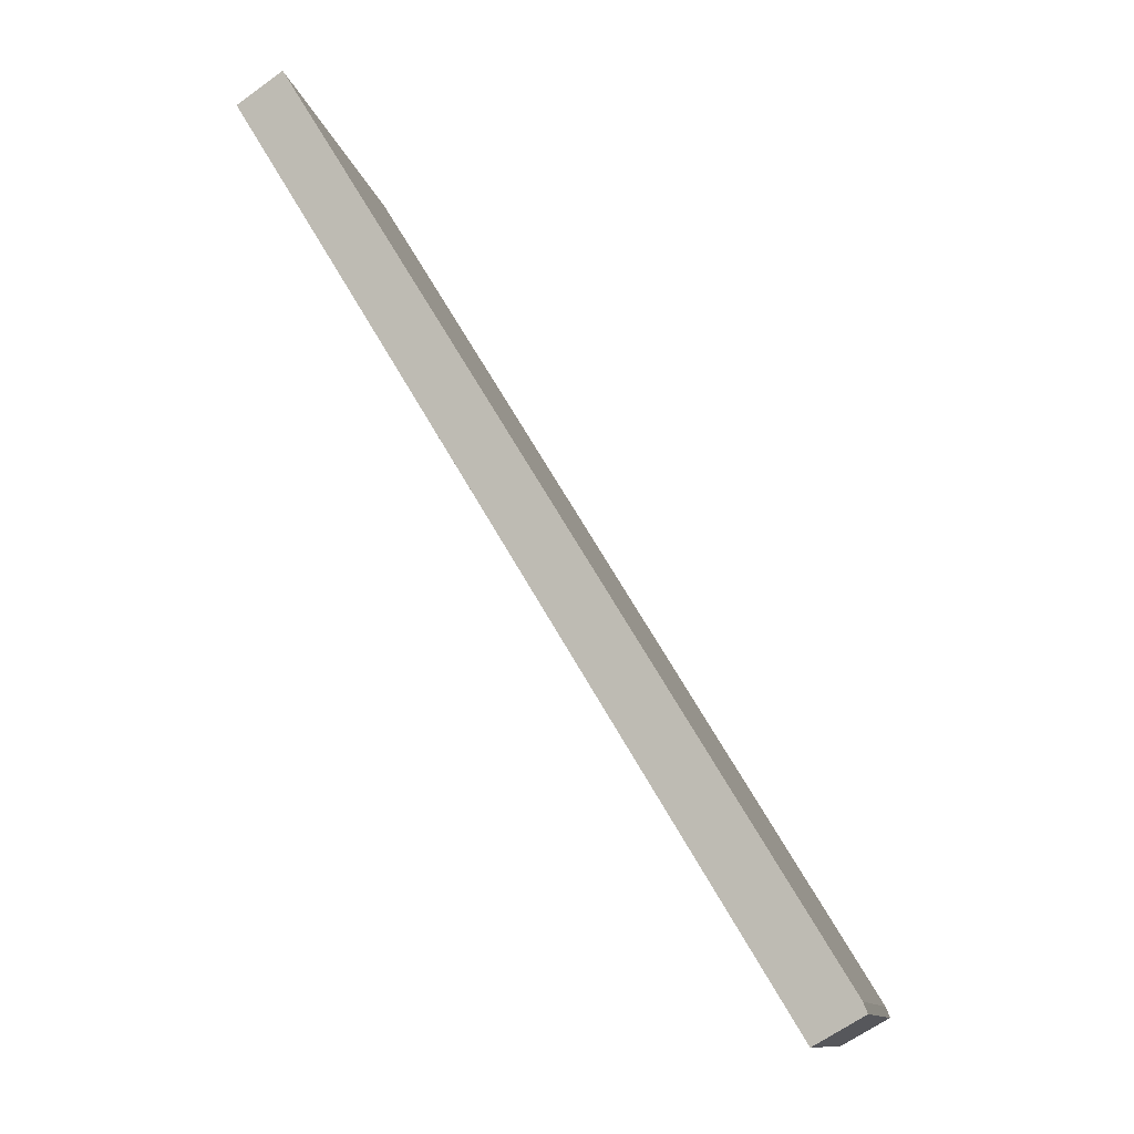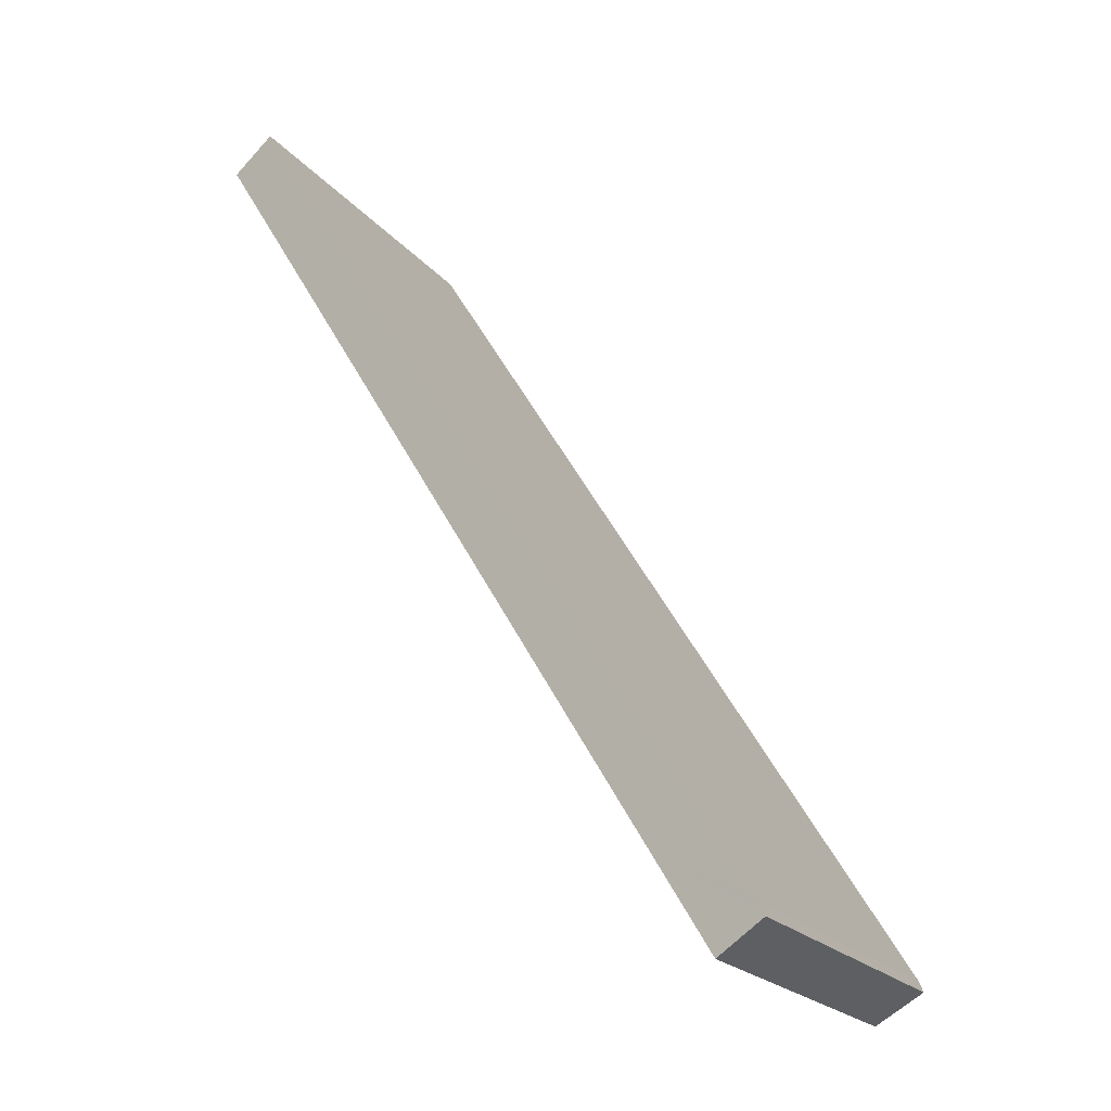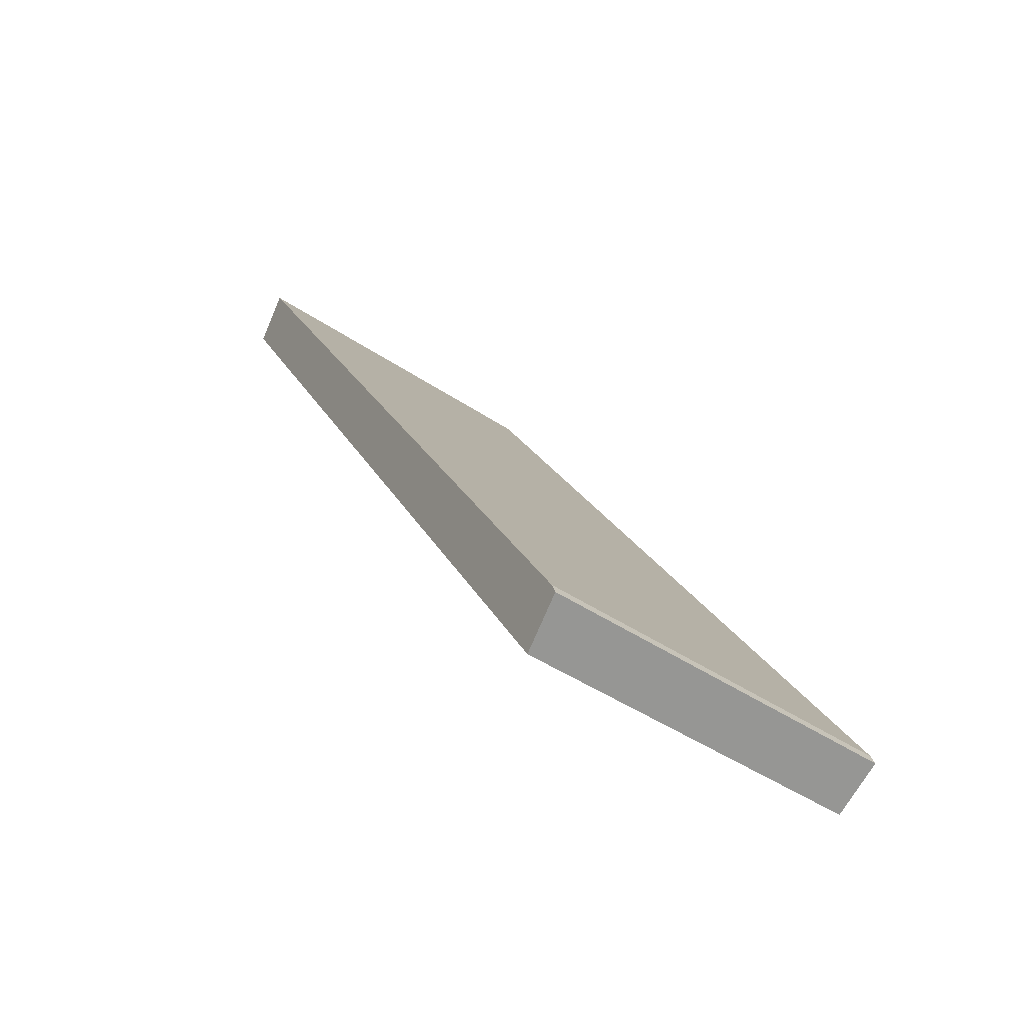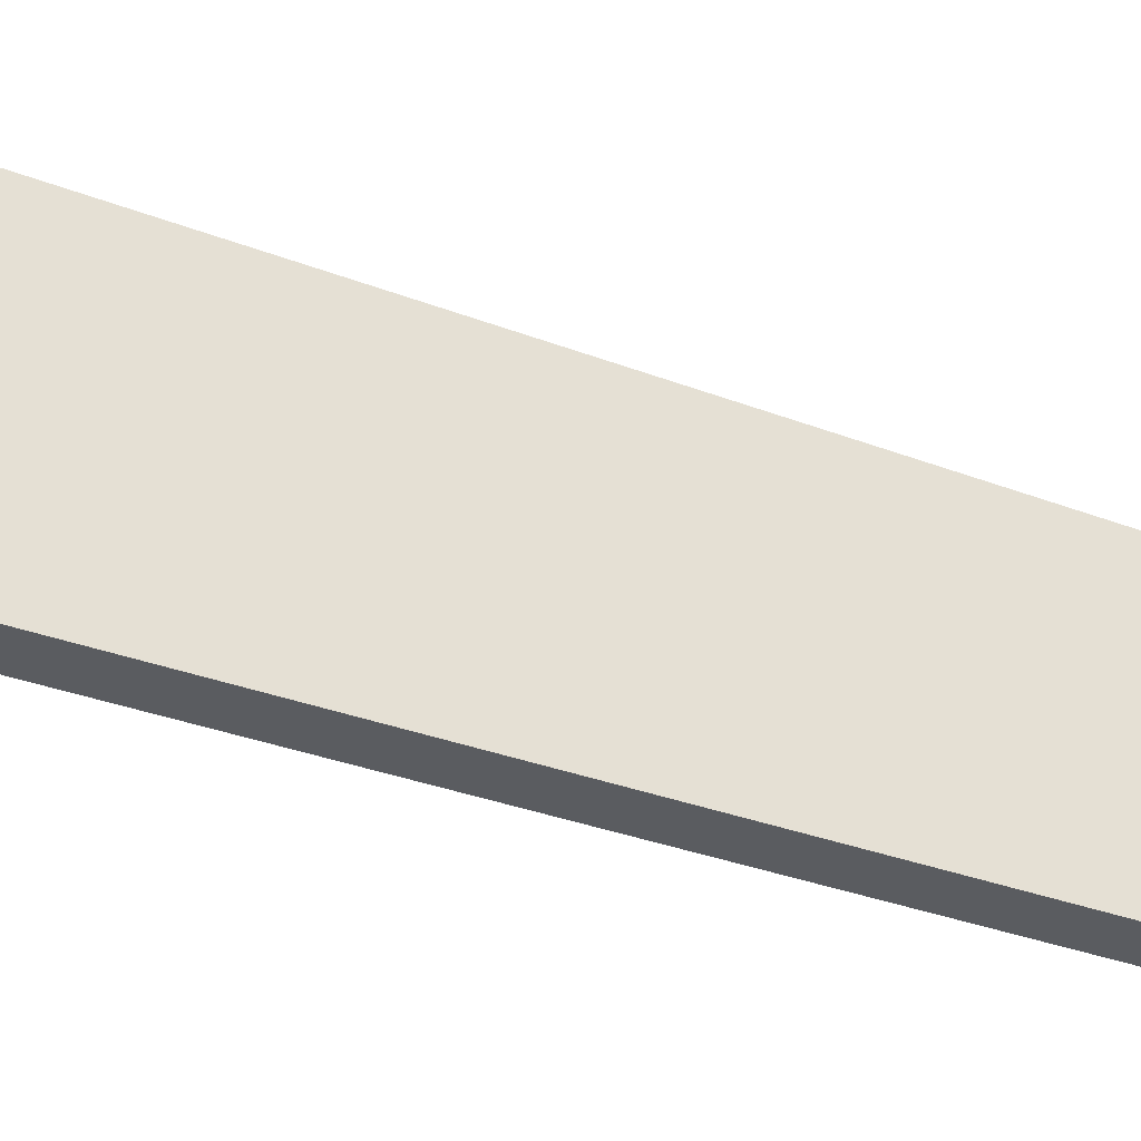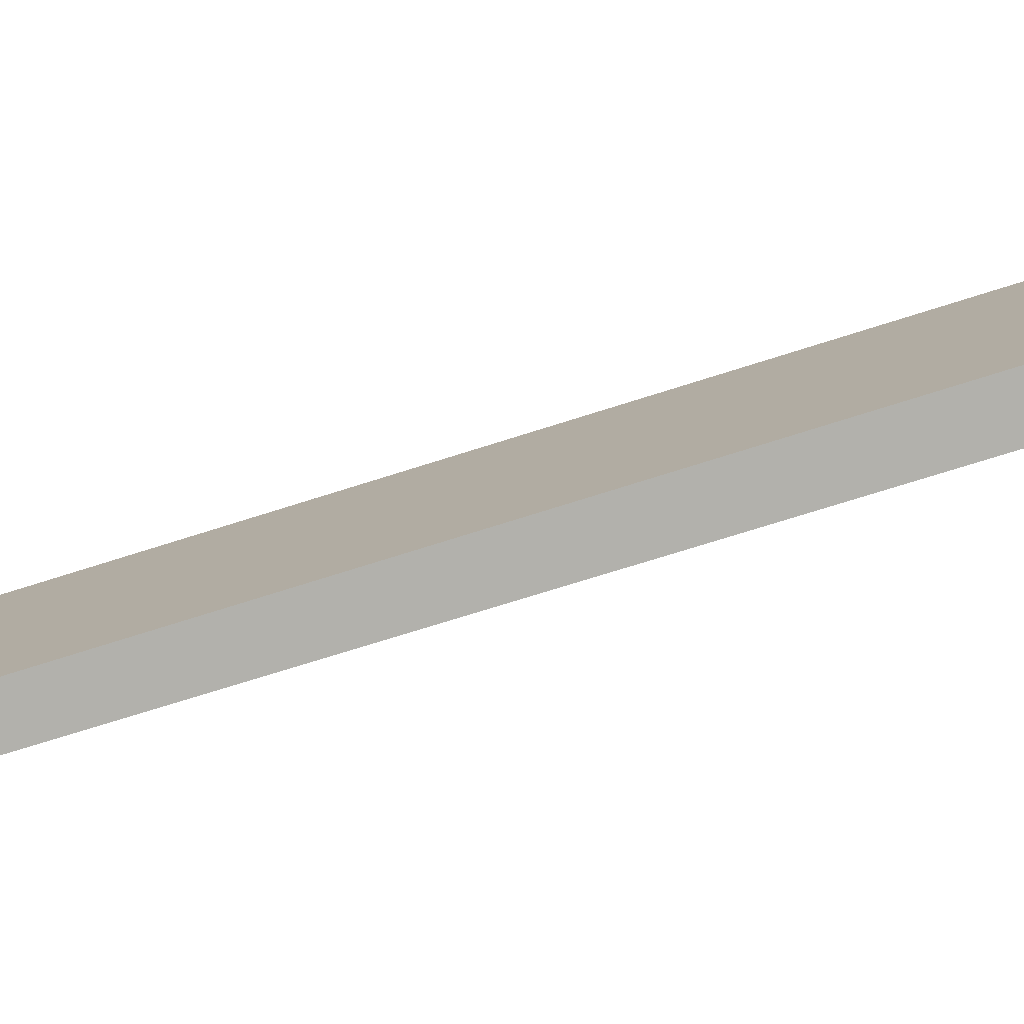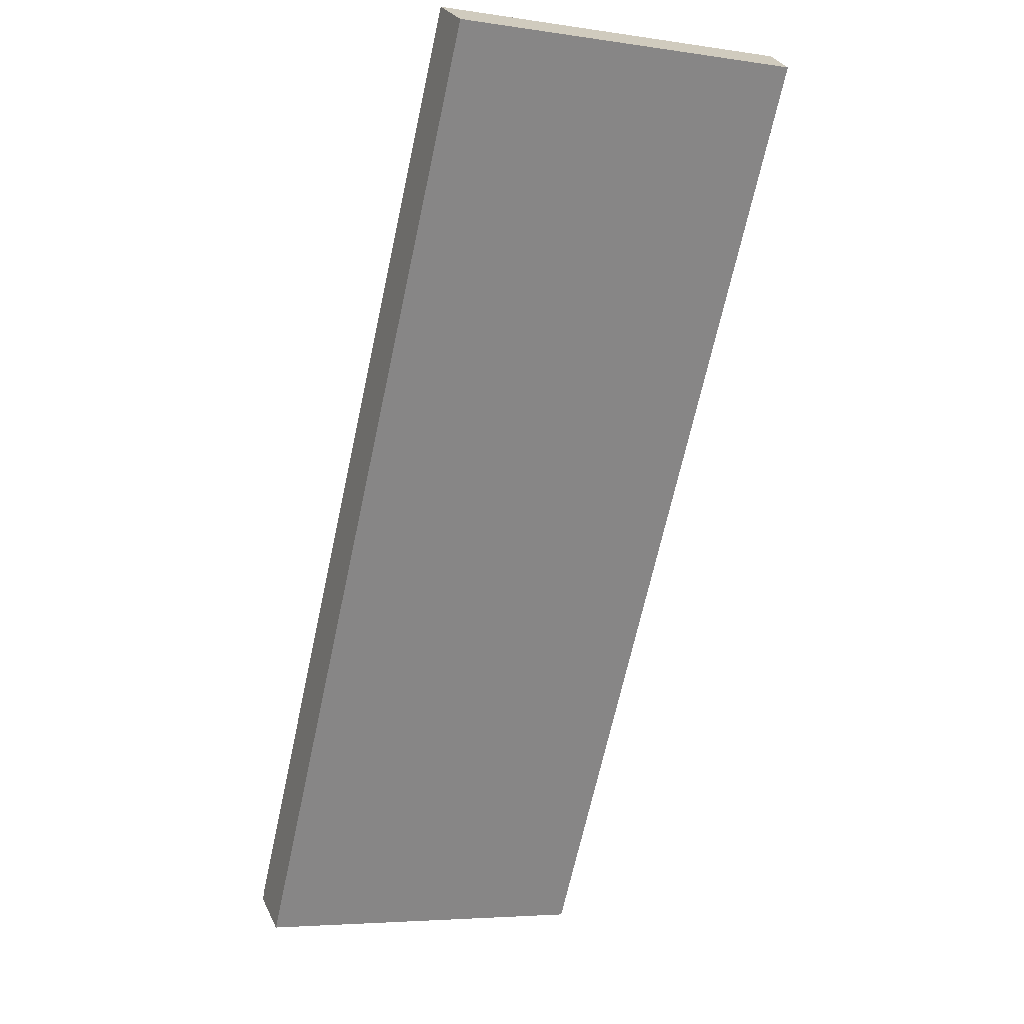
<metadata>
{"format":"obj","ext":"obj","renderer":"f3d","projection":"perspective","resolution":1024,"background":"white","views":[{"elev":-11.7,"azim":-169.2,"up":"+Z"},{"elev":-21.8,"azim":-151.4,"up":"+Z"},{"elev":-44.7,"azim":-128.1,"up":"+Z"},{"elev":-34.2,"azim":93.8,"up":"+Y"},{"elev":-78.9,"azim":138.2,"up":"+Y"},{"elev":-5.4,"azim":65.8,"up":"+Z"}]}
</metadata>
<code>
v  0.073 10.5 0.187
v  1.421 10.2 -0.786
v  0 10.49 6.425e-16
v  3.096 10.2 2.008
v  0.118 10.5 0.302
v  3.096 10.5 5.237
v  16.64 10.2 24.59
v  15.24 10.49 25.37
v  15.24 -1.553e-15 25.37
v  16.64 -1.506e-15 24.59
v  3.096 -1.23e-16 2.008
v  1.421 4.813e-17 -0.786
v  0 0 0
v  0.118 -1.849e-17 0.302
v  3.096 -3.207e-16 5.237
v  0.073 -1.145e-17 0.187
g defaultobject
f 1 2 3
f 2 1 4
f 4 1 5
f 4 5 6
f 4 6 7
f 7 6 8
f 9 7 8
f 7 9 10
f 10 4 7
f 4 10 11
f 4 11 2
f 2 11 12
f 2 13 3
f 13 2 12
f 14 6 5
f 6 14 8
f 8 14 15
f 8 15 9
f 1 14 5
f 14 1 3
f 14 3 13
f 14 13 16
f 11 13 12
f 13 11 16
f 16 11 14
f 14 11 15
f 15 11 10
f 15 10 9

</code>
